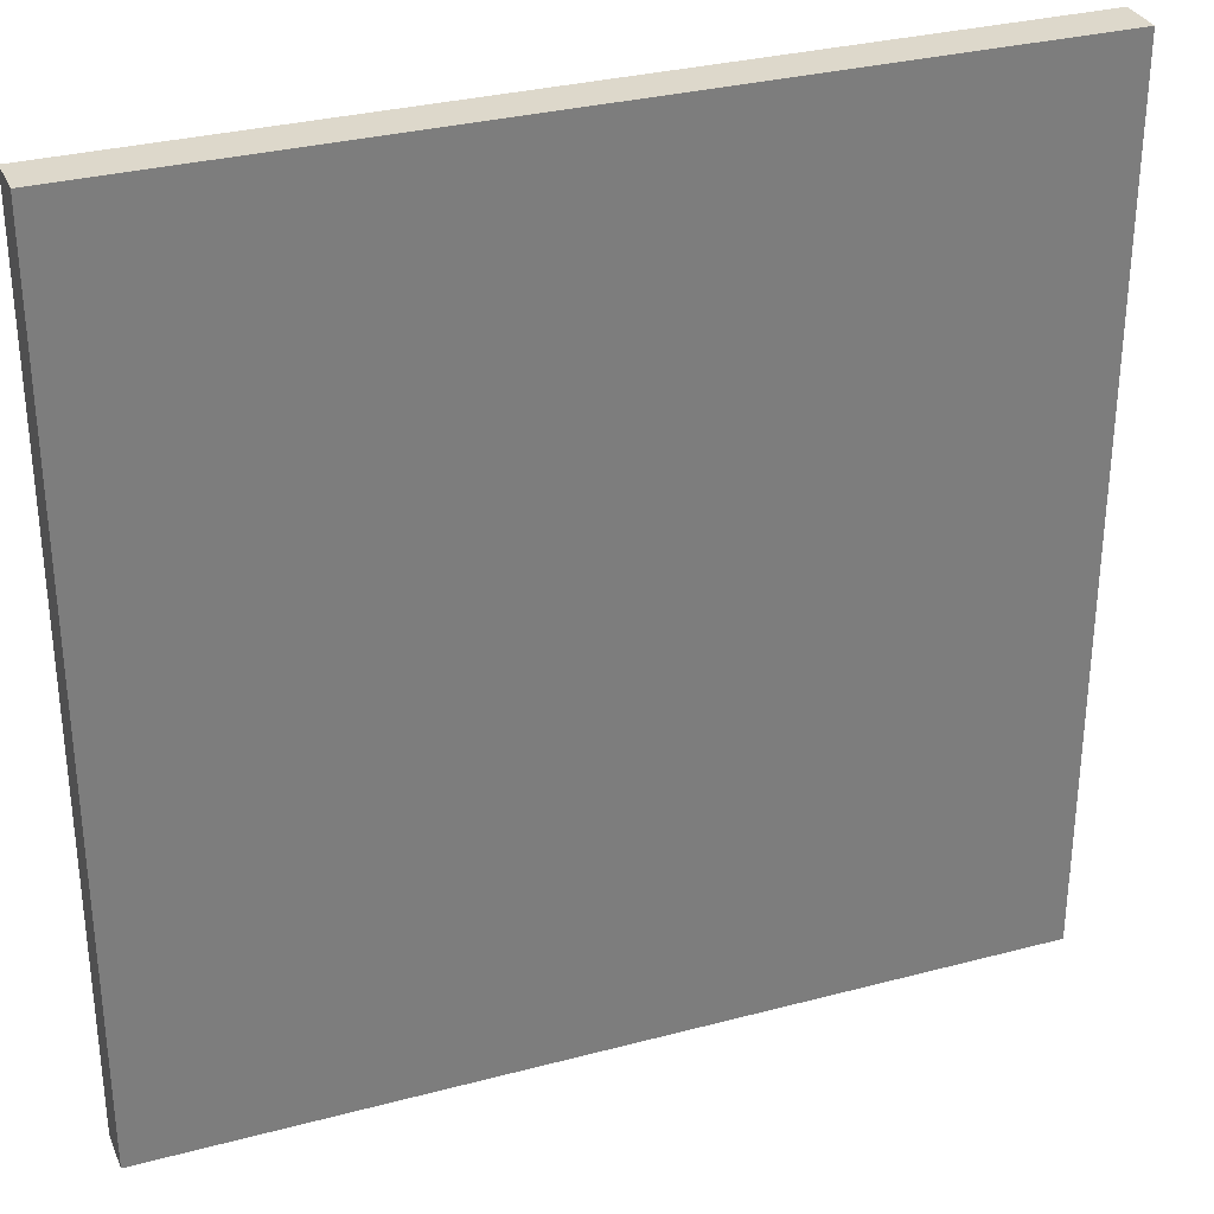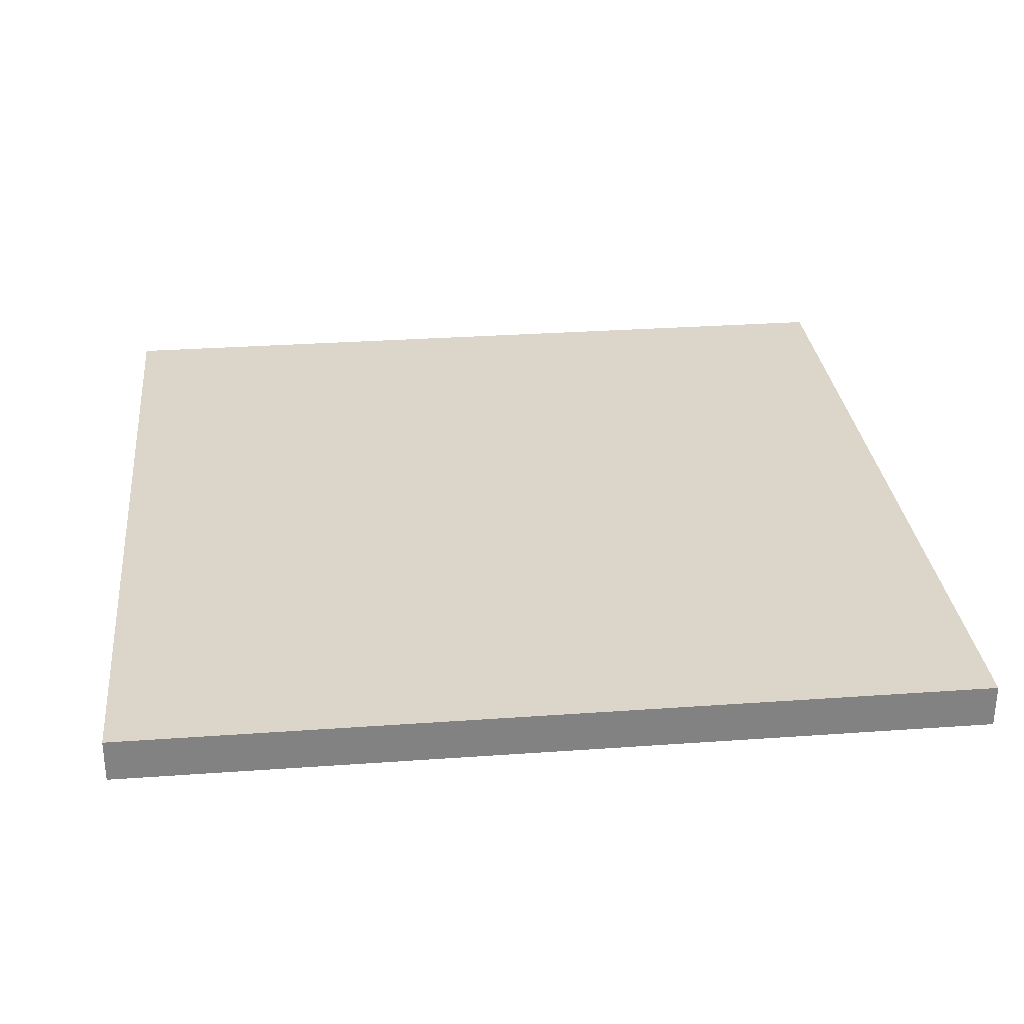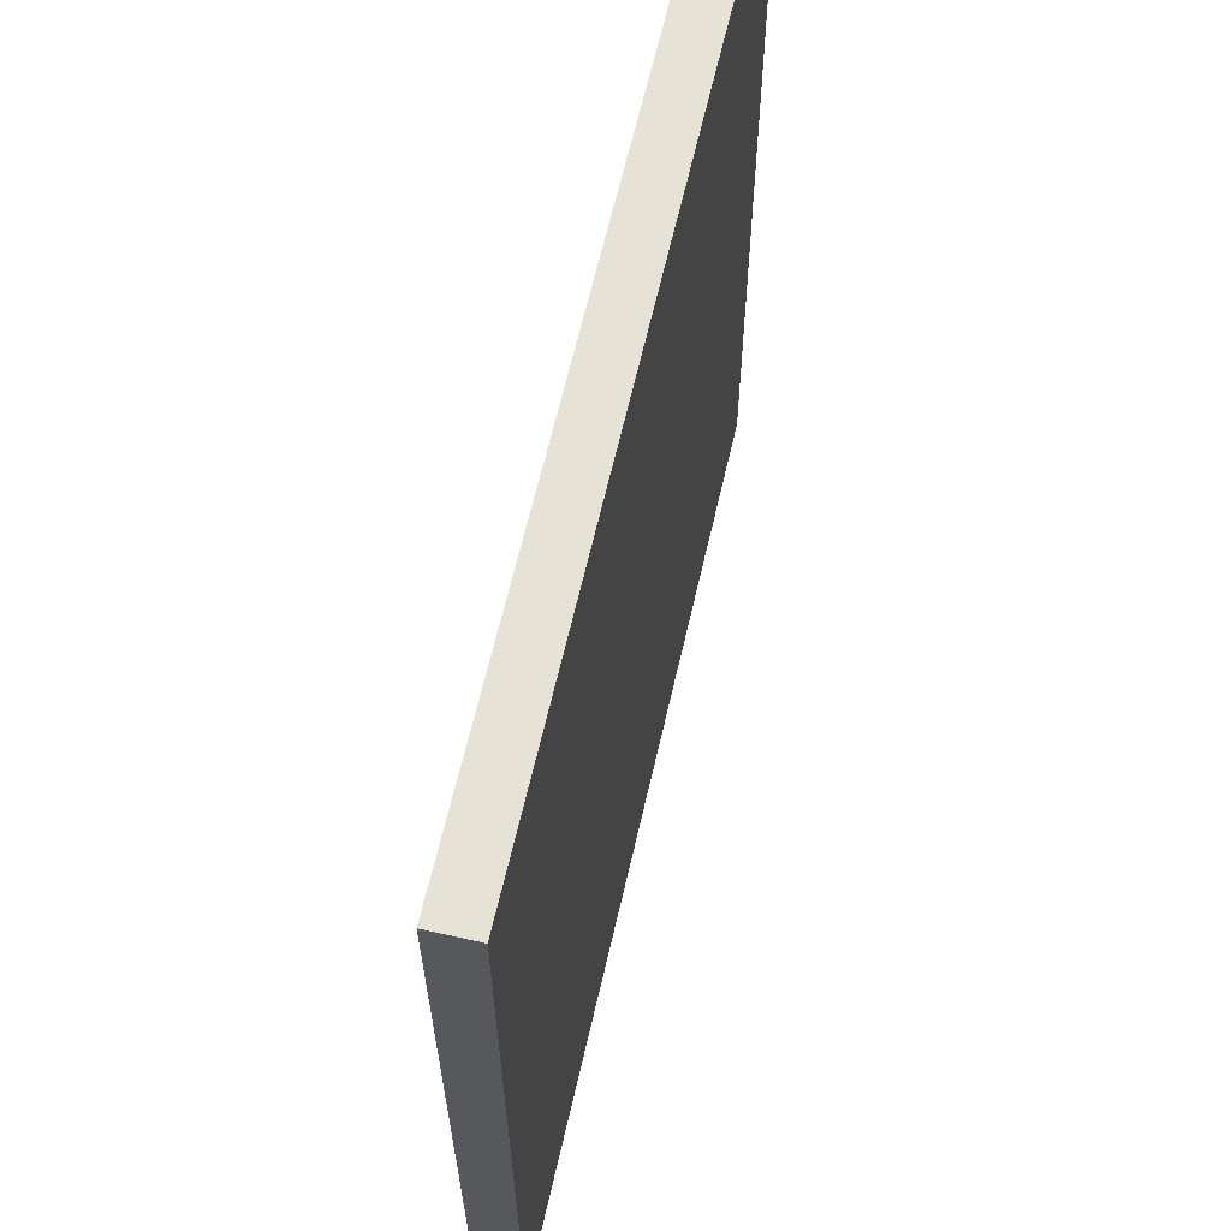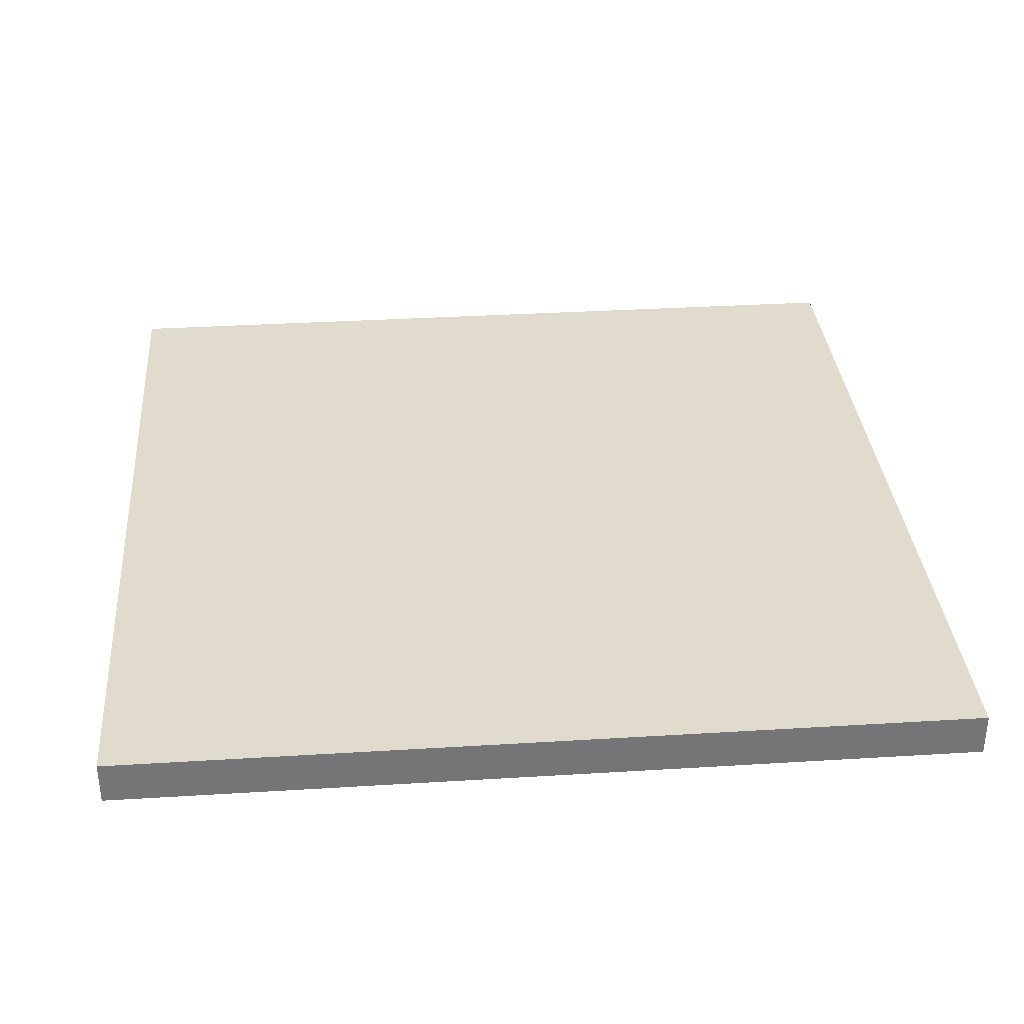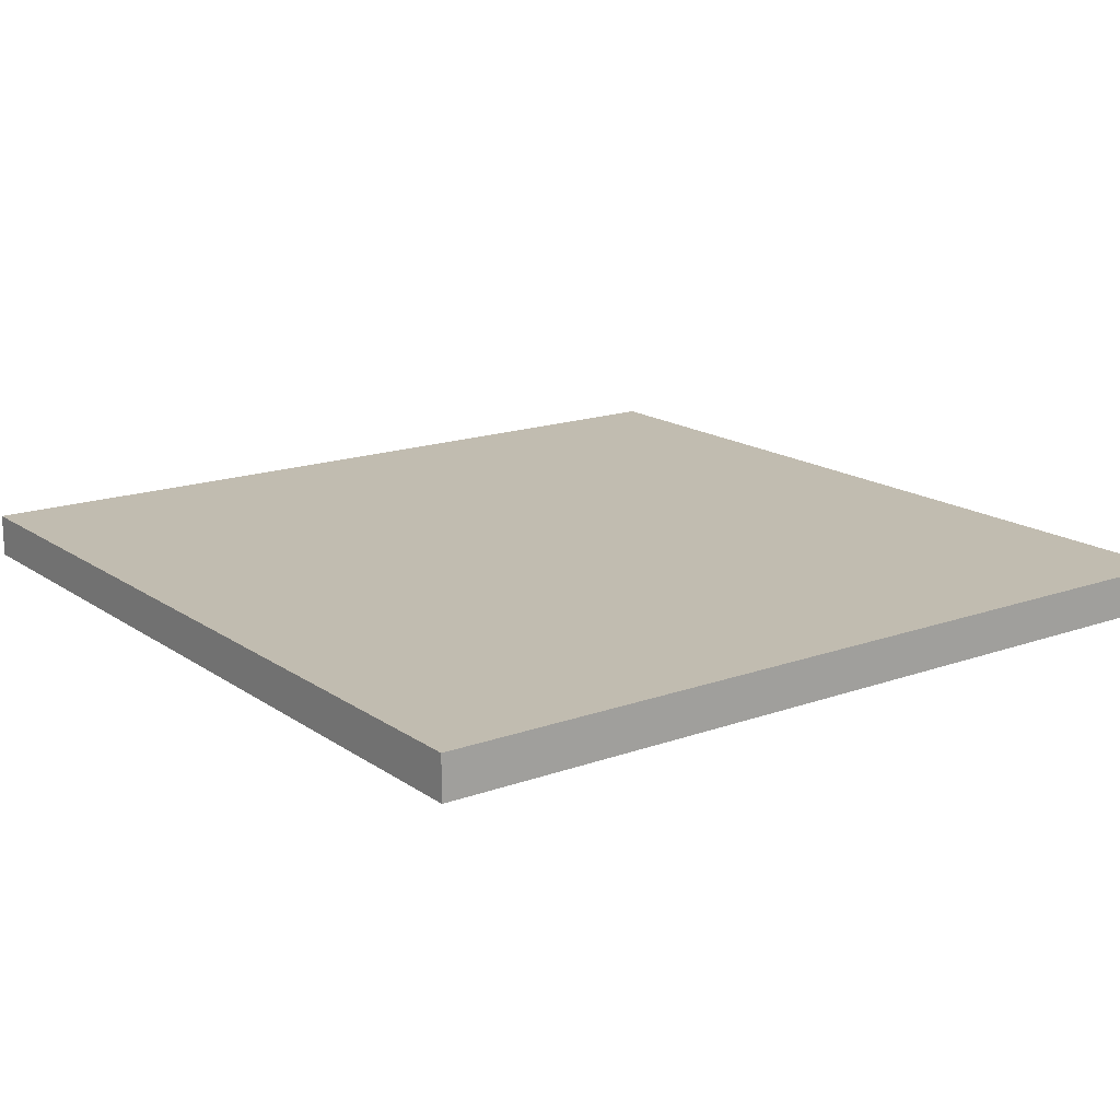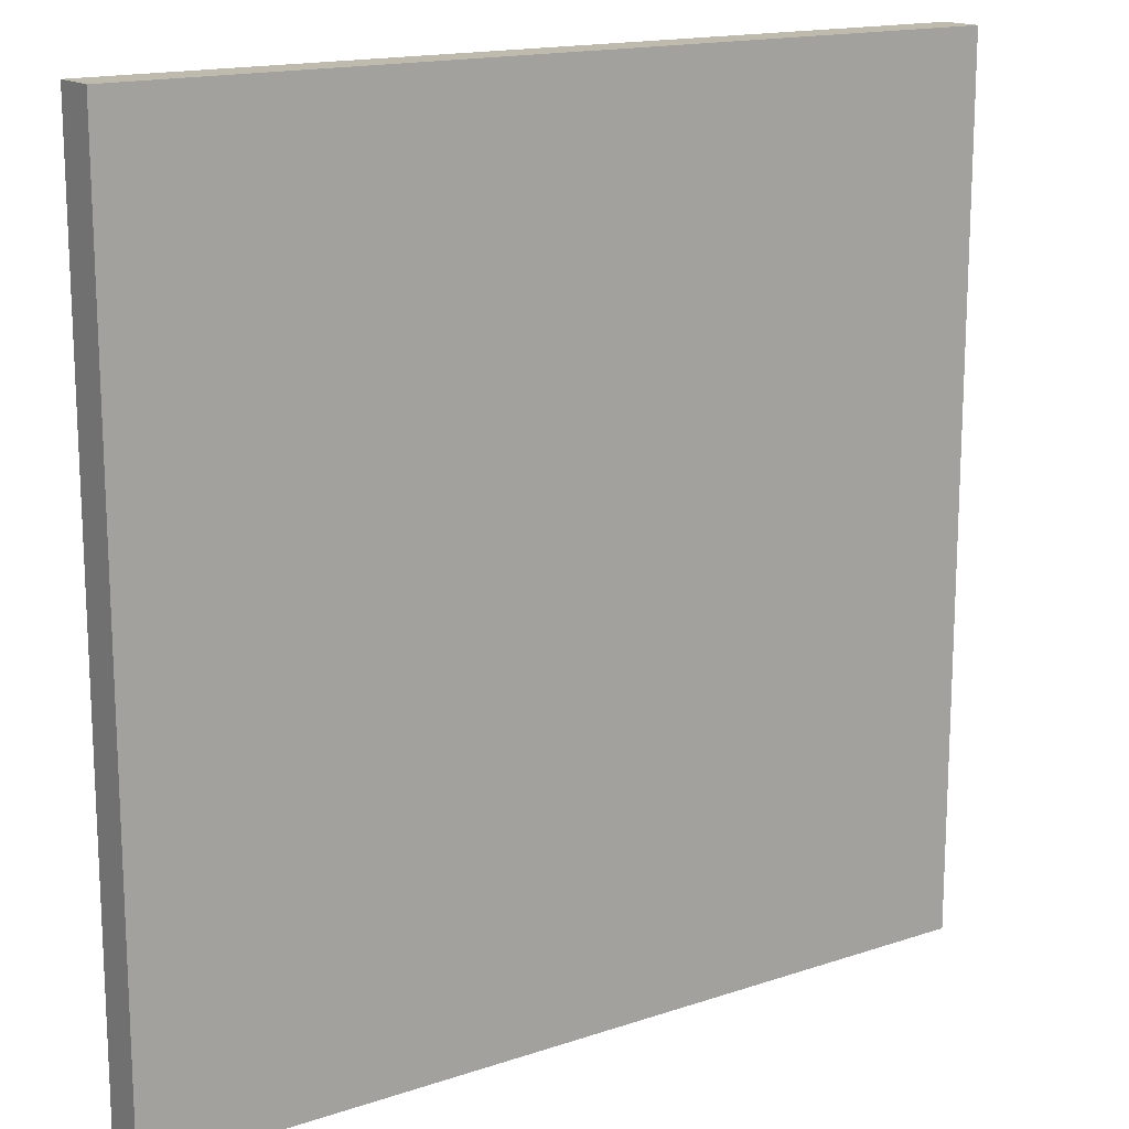
<metadata>
{"format":"obj","ext":"obj","renderer":"f3d","projection":"perspective","resolution":1024,"background":"white","views":[{"elev":31.5,"azim":-20.6,"up":"+Y"},{"elev":29.7,"azim":174.0,"up":"+Z"},{"elev":64.0,"azim":-77.1,"up":"+Y"},{"elev":33.8,"azim":85.2,"up":"+Z"},{"elev":16.6,"azim":-36.2,"up":"+Z"},{"elev":15.8,"azim":145.1,"up":"+Y"}]}
</metadata>
<code>
g gold texure
v -20 0 20
v -20 0 18
v -20 40 20
v -20 40 18
v 20 0 20
v 20 0 18
v 20 40 20
v 20 40 18
v -20 0 20
v -20 40 20
v 20 0 20
v 20 40 20
v -20 0 18
v -20 40 18
v 20 0 18
v 20 40 18
v -20 0 20
v 20 0 20
v -20 0 18
v 20 0 18
v -20 40 20
v 20 40 20
v -20 40 18
v 20 40 18
f 3 2 1
f 4 2 3
f 5 6 7
f 7 6 8
f 11 10 9
f 12 10 11
f 13 14 15
f 15 14 16
f 19 18 17
f 20 18 19
f 21 22 23
f 23 22 24
g gold texure
v -20 0 20
v -20 0 18
v -20 40 20
v -20 40 18
v 20 0 20
v 20 0 18
v 20 40 20
v 20 40 18
v -20 0 20
v -20 40 20
v 20 0 20
v 20 40 20
v -20 0 18
v -20 40 18
v 20 0 18
v 20 40 18
v -20 0 20
v 20 0 20
v -20 0 18
v 20 0 18
v -20 40 20
v 20 40 20
v -20 40 18
v 20 40 18
f 3 2 1
f 4 2 3
f 5 6 7
f 7 6 8
f 11 10 9
f 12 10 11
f 13 14 15
f 15 14 16
f 19 18 17
f 20 18 19
f 21 22 23
f 23 22 24
g gold texure
v -20 0 20
v -20 0 18
v -20 40 20
v -20 40 18
v 20 0 20
v 20 0 18
v 20 40 20
v 20 40 18
v -20 0 20
v -20 40 20
v 20 0 20
v 20 40 20
v -20 0 18
v -20 40 18
v 20 0 18
v 20 40 18
v -20 0 20
v 20 0 20
v -20 0 18
v 20 0 18
v -20 40 20
v 20 40 20
v -20 40 18
v 20 40 18
f 3 2 1
f 4 2 3
f 5 6 7
f 7 6 8
f 11 10 9
f 12 10 11
f 13 14 15
f 15 14 16
f 19 18 17
f 20 18 19
f 21 22 23
f 23 22 24
g gold texure
v -20 0 20
v -20 0 18
v -20 40 20
v -20 40 18
v 20 0 20
v 20 0 18
v 20 40 20
v 20 40 18
v -20 0 20
v -20 40 20
v 20 0 20
v 20 40 20
v -20 0 18
v -20 40 18
v 20 0 18
v 20 40 18
v -20 0 20
v 20 0 20
v -20 0 18
v 20 0 18
v -20 40 20
v 20 40 20
v -20 40 18
v 20 40 18
f 3 2 1
f 4 2 3
f 5 6 7
f 7 6 8
f 11 10 9
f 12 10 11
f 13 14 15
f 15 14 16
f 19 18 17
f 20 18 19
f 21 22 23
f 23 22 24

</code>
